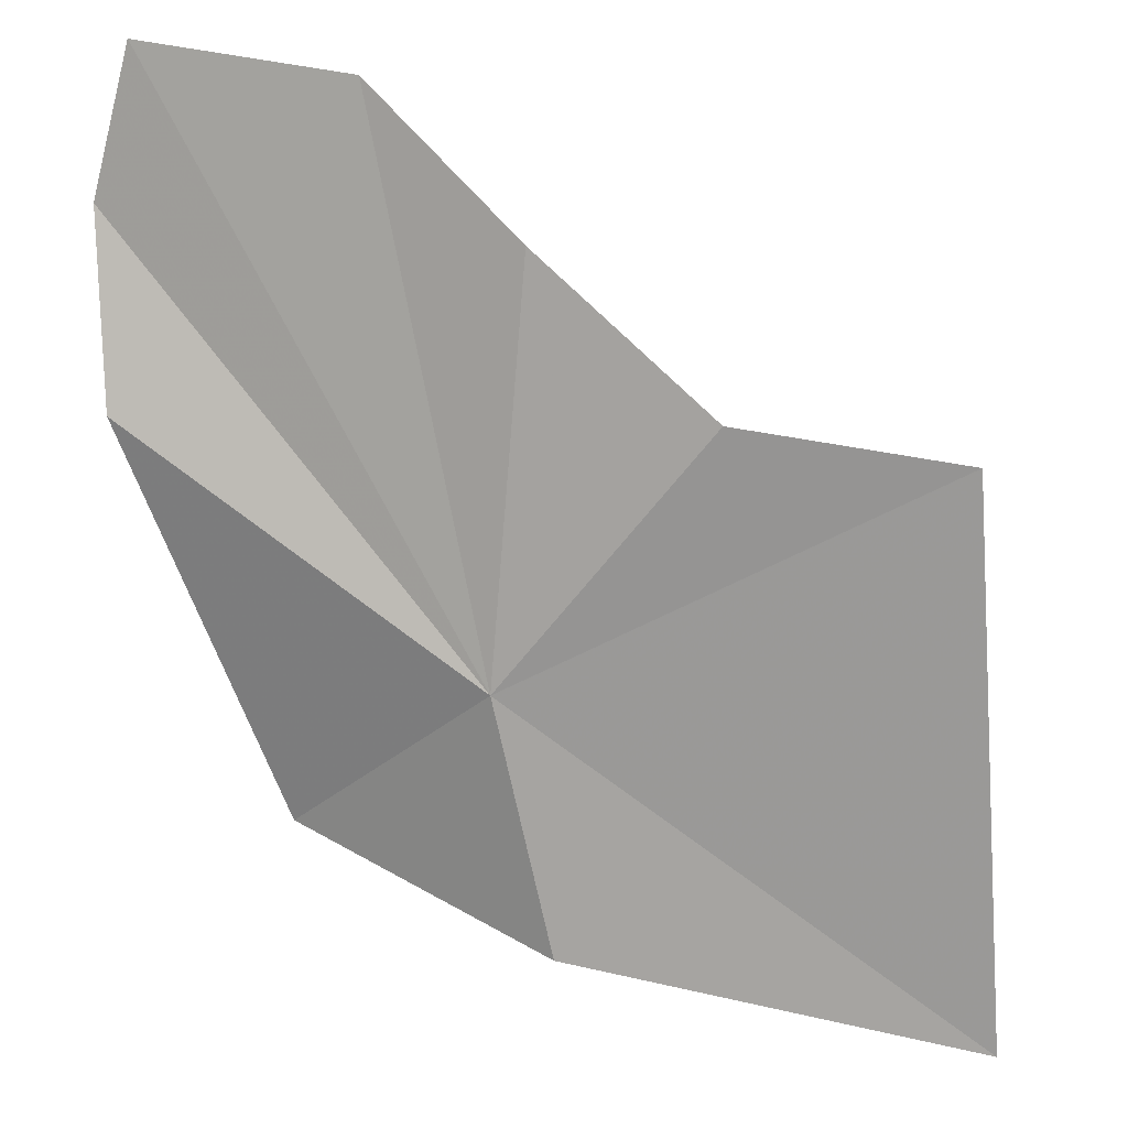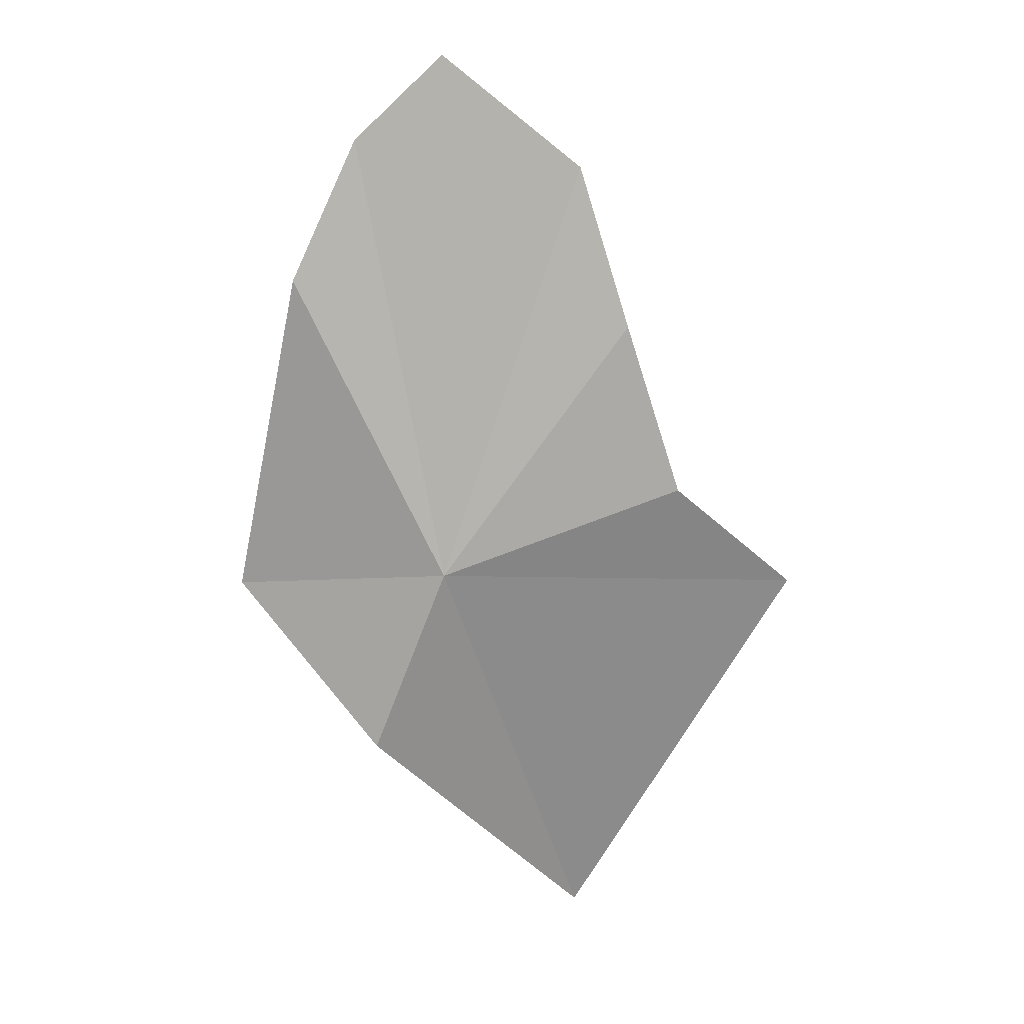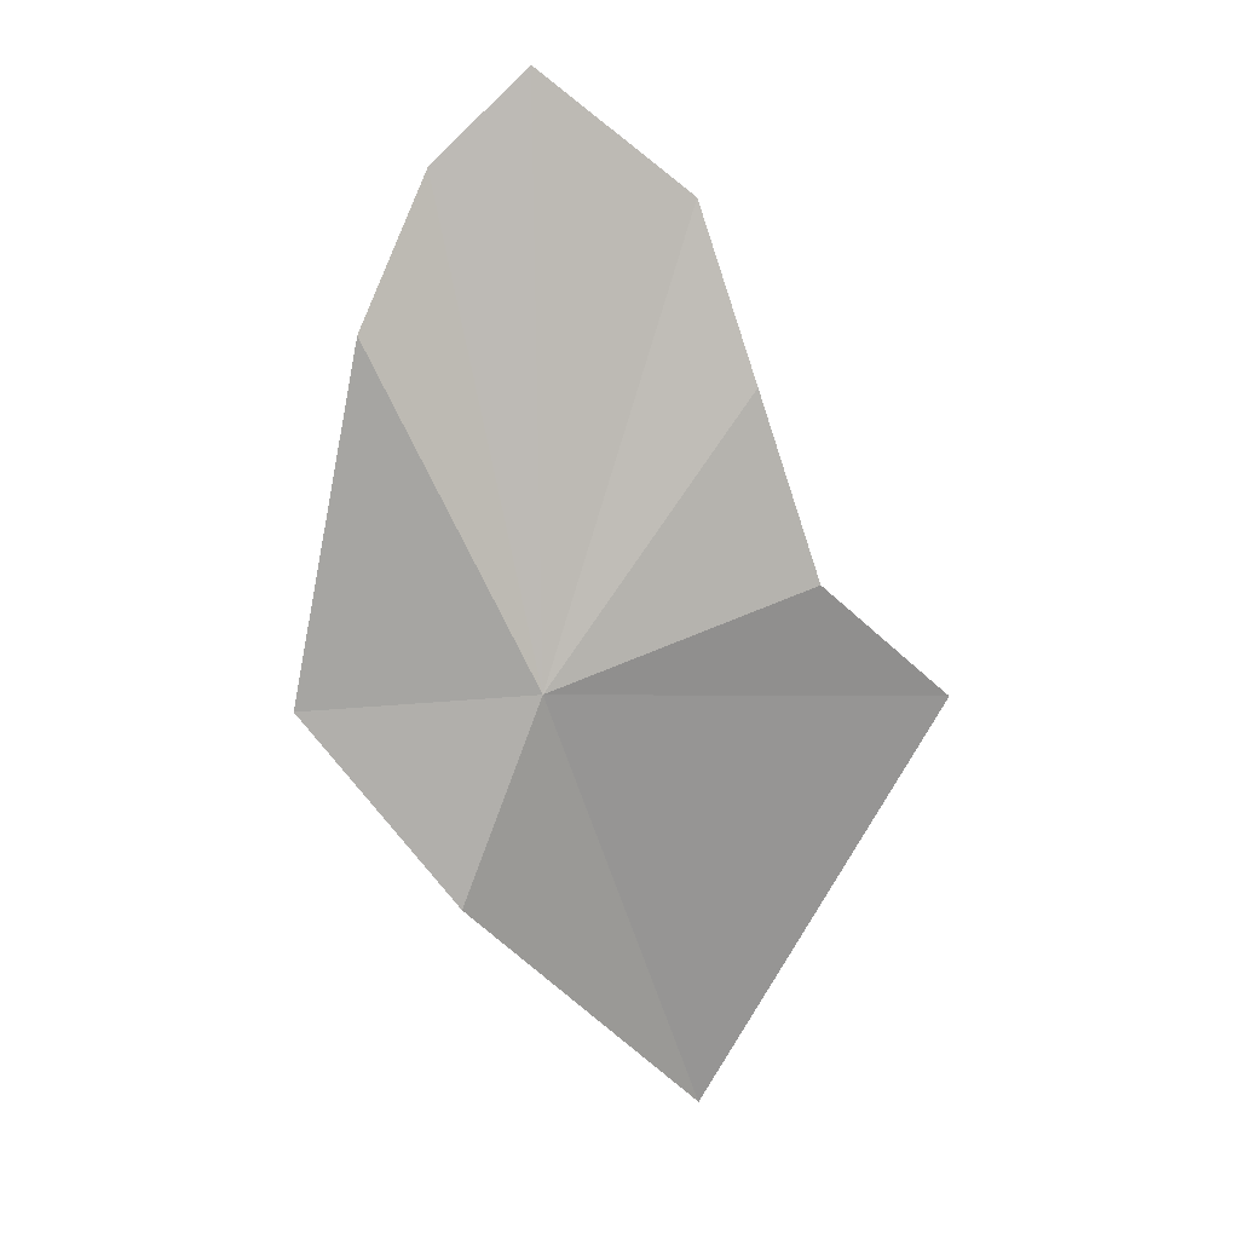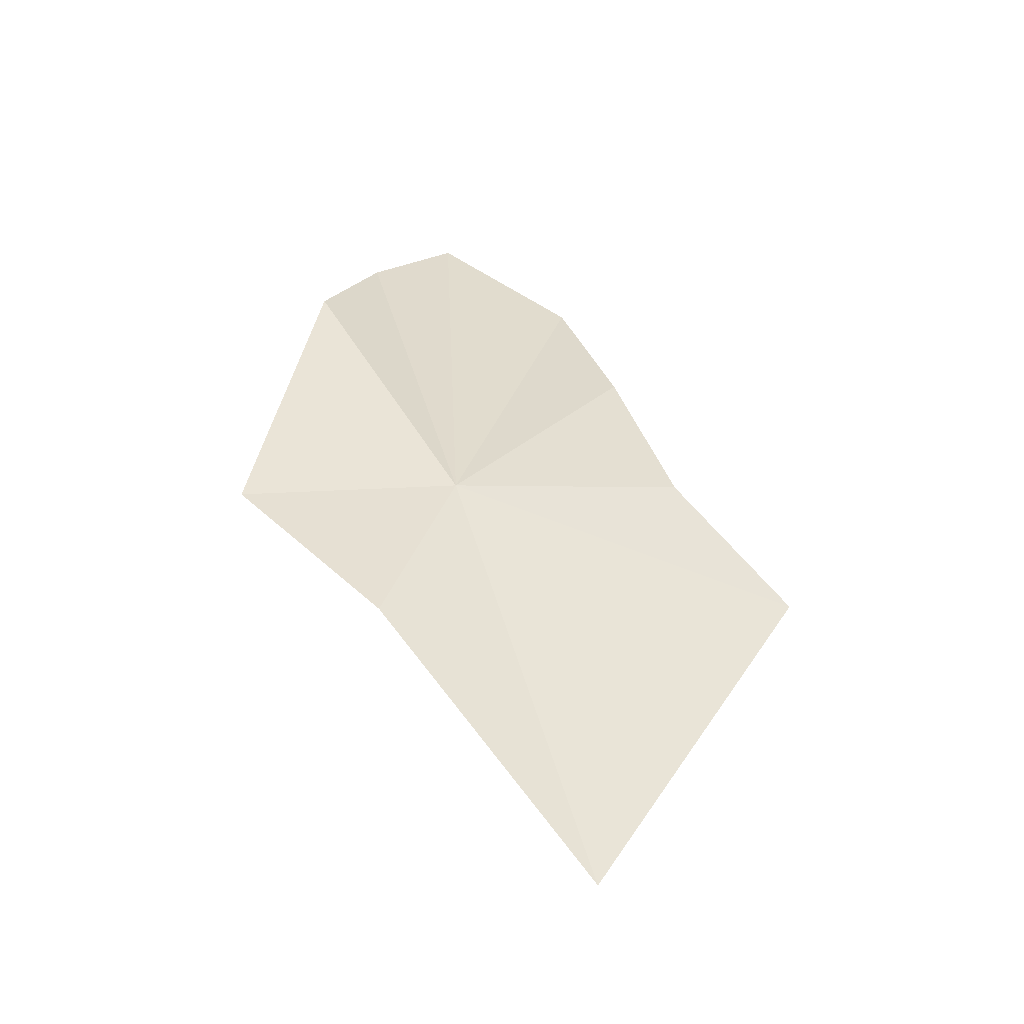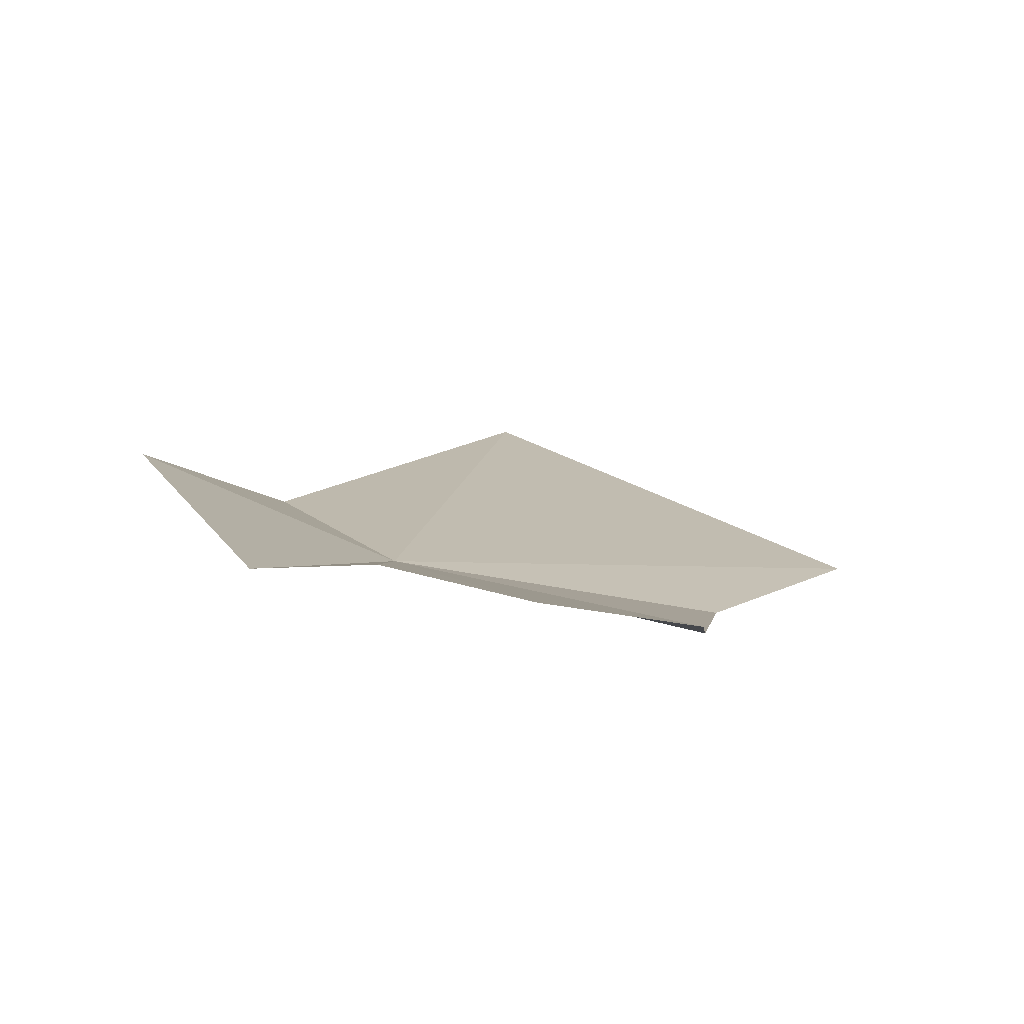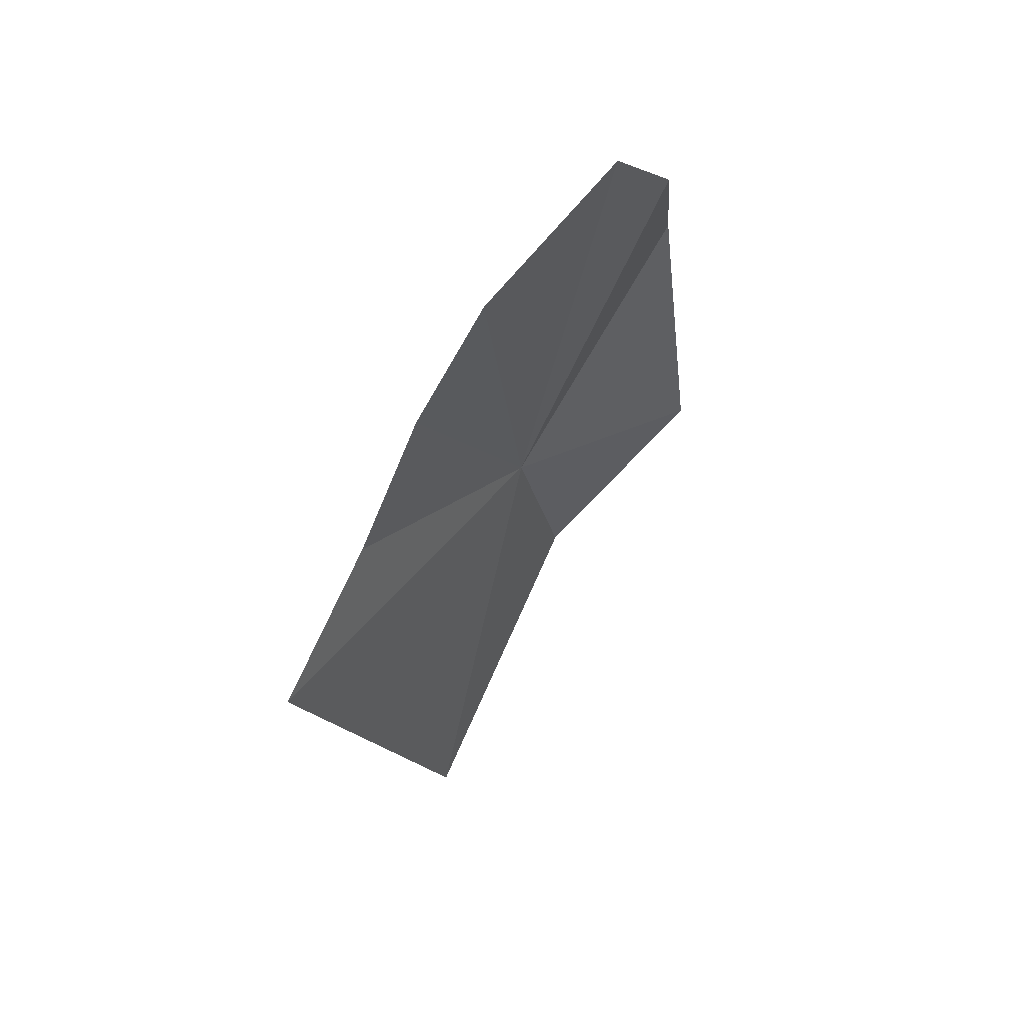
<metadata>
{"format":"obj","ext":"obj","renderer":"f3d","projection":"perspective","resolution":1024,"background":"white","views":[{"elev":-73.3,"azim":34.7,"up":"+Y"},{"elev":25.9,"azim":-17.6,"up":"+Z"},{"elev":21.7,"azim":-21.5,"up":"+Z"},{"elev":-41.4,"azim":-27.3,"up":"+Z"},{"elev":16.4,"azim":-7.5,"up":"+Y"},{"elev":47.7,"azim":124.3,"up":"+Z"}]}
</metadata>
<code>
v 1.965 20.85 12.85
v 1.491 21.07 12.8
v 1.663 21.08 13.59
v 1.776 20.84 12.39
v 1.849 21.17 13.89
v 2.069 21.17 14.08
v 2.317 20.82 11.8
v 2.562 20.78 13.03
v 2.873 20.76 12.74
v 2.375 21.03 13.82
v 2.455 20.88 13.45
f 1 3 2
f 1 2 4
f 1 6 5
f 1 4 7
f 1 9 8
f 1 10 6
f 1 5 3
f 1 8 11
f 1 7 9
f 1 11 10

</code>
